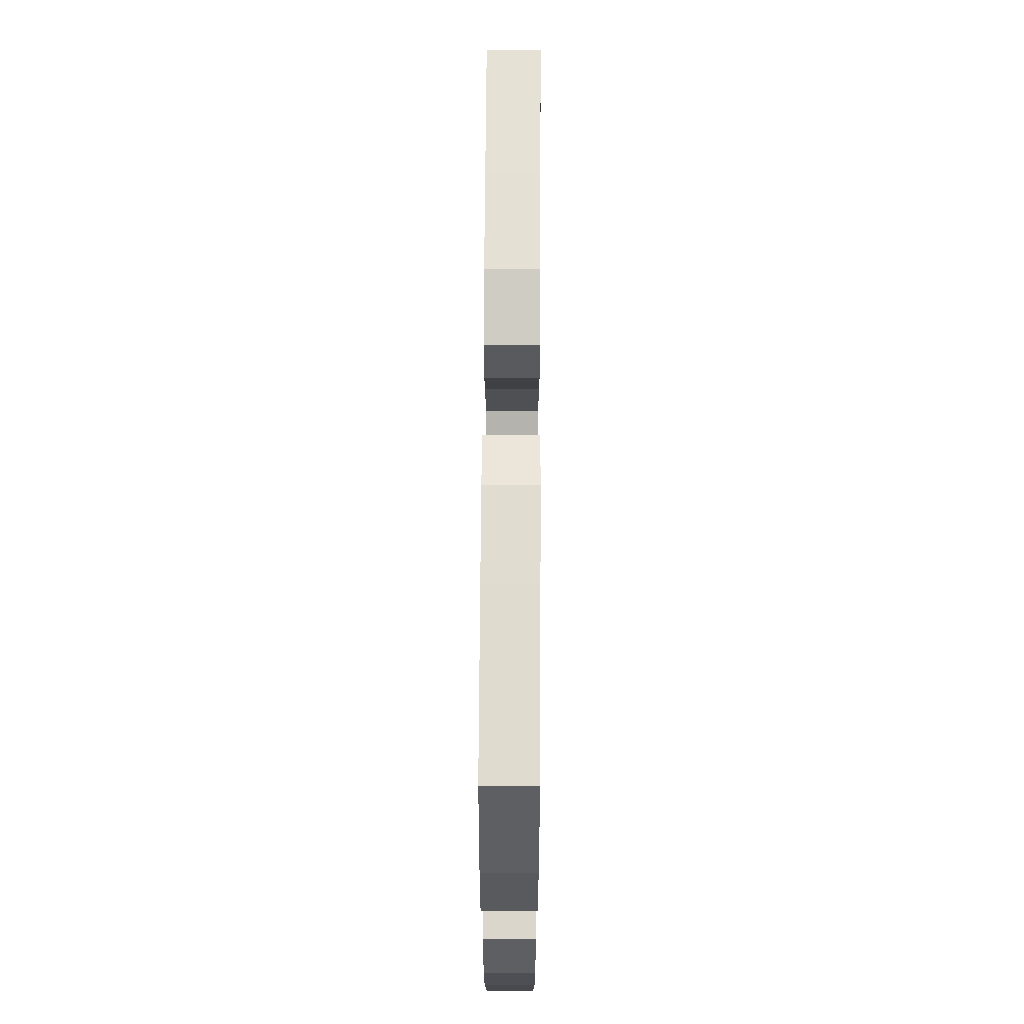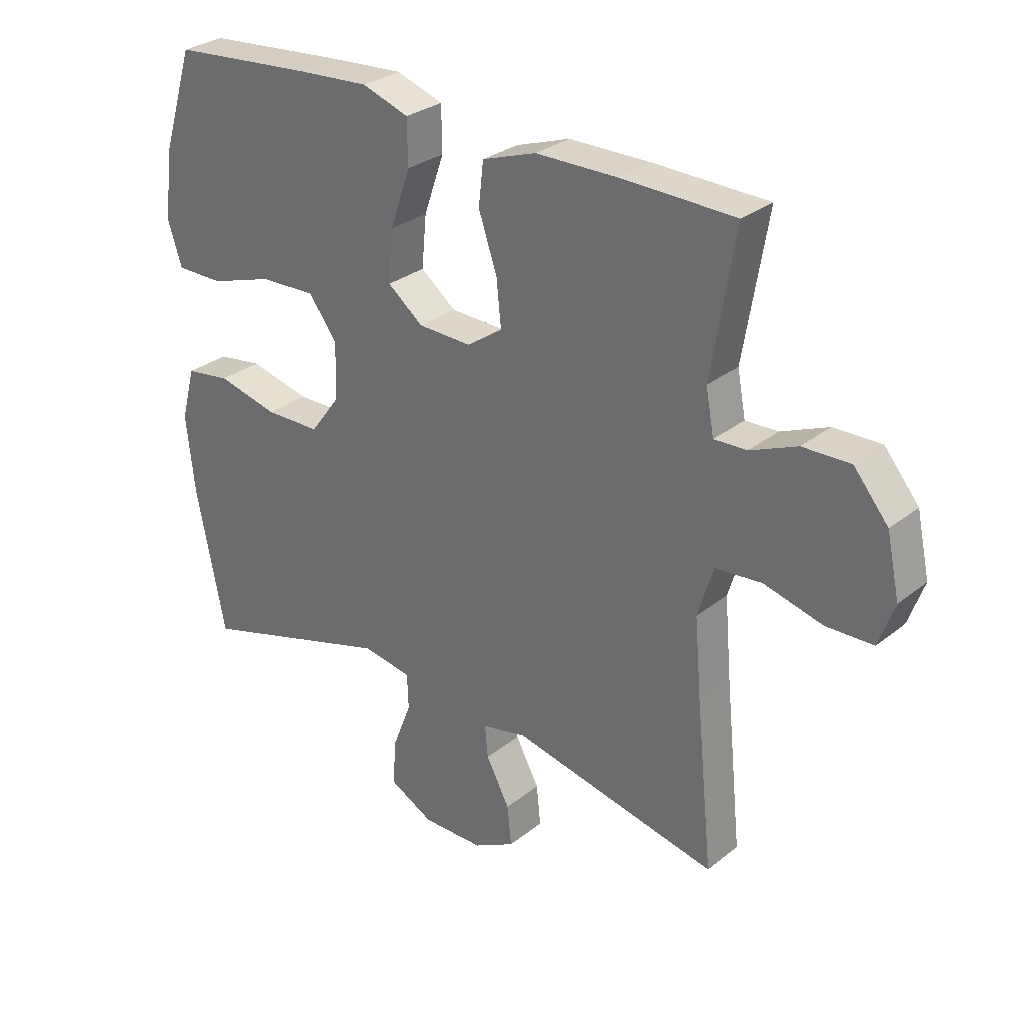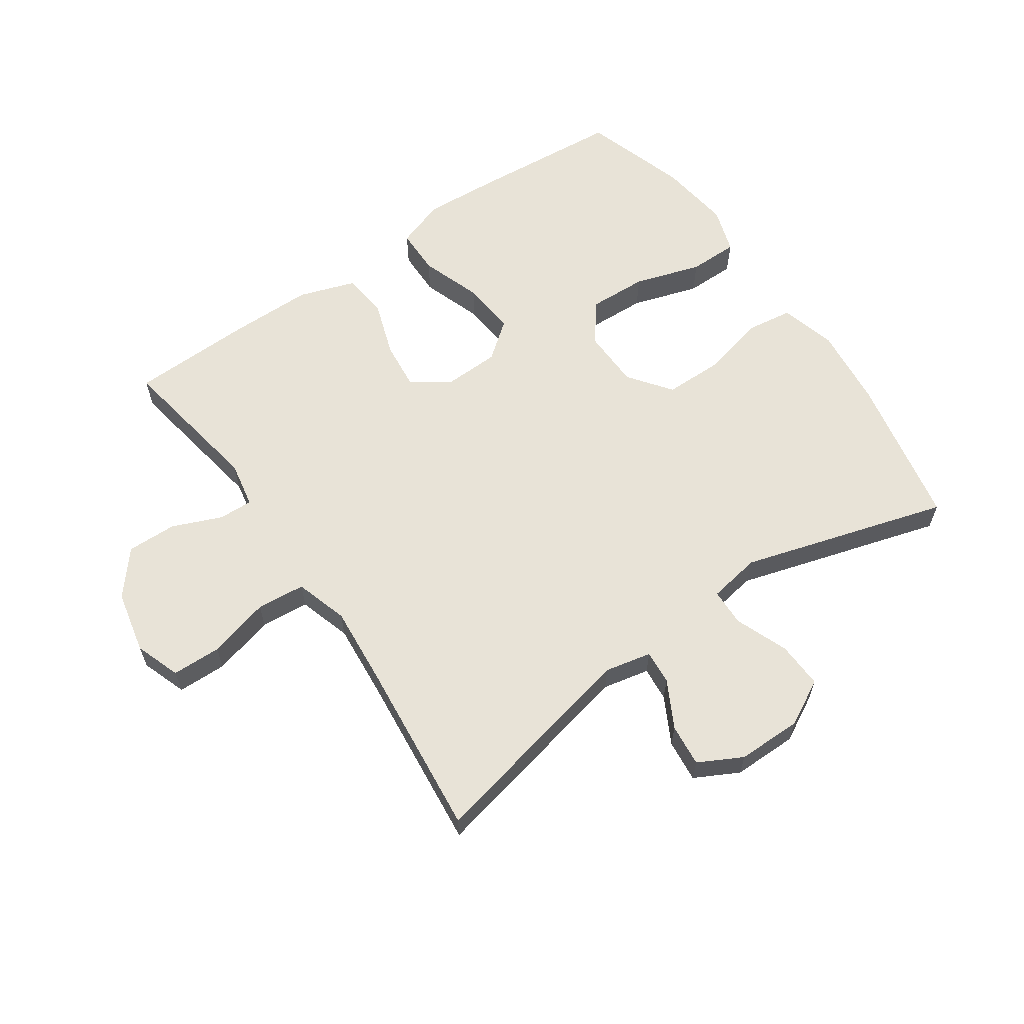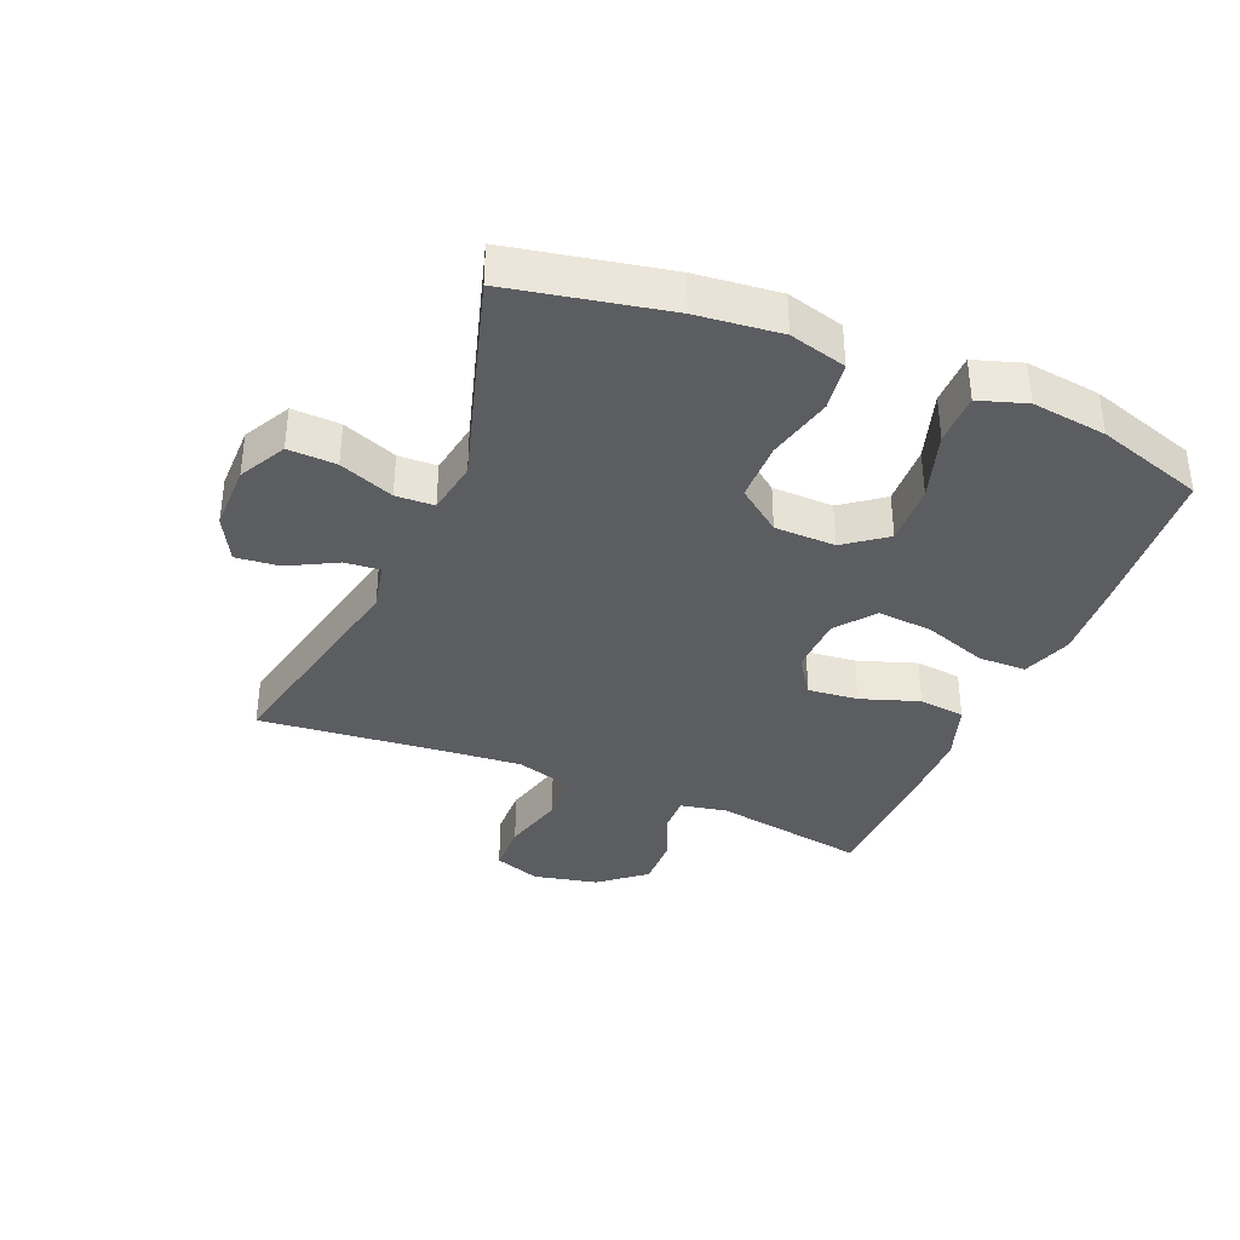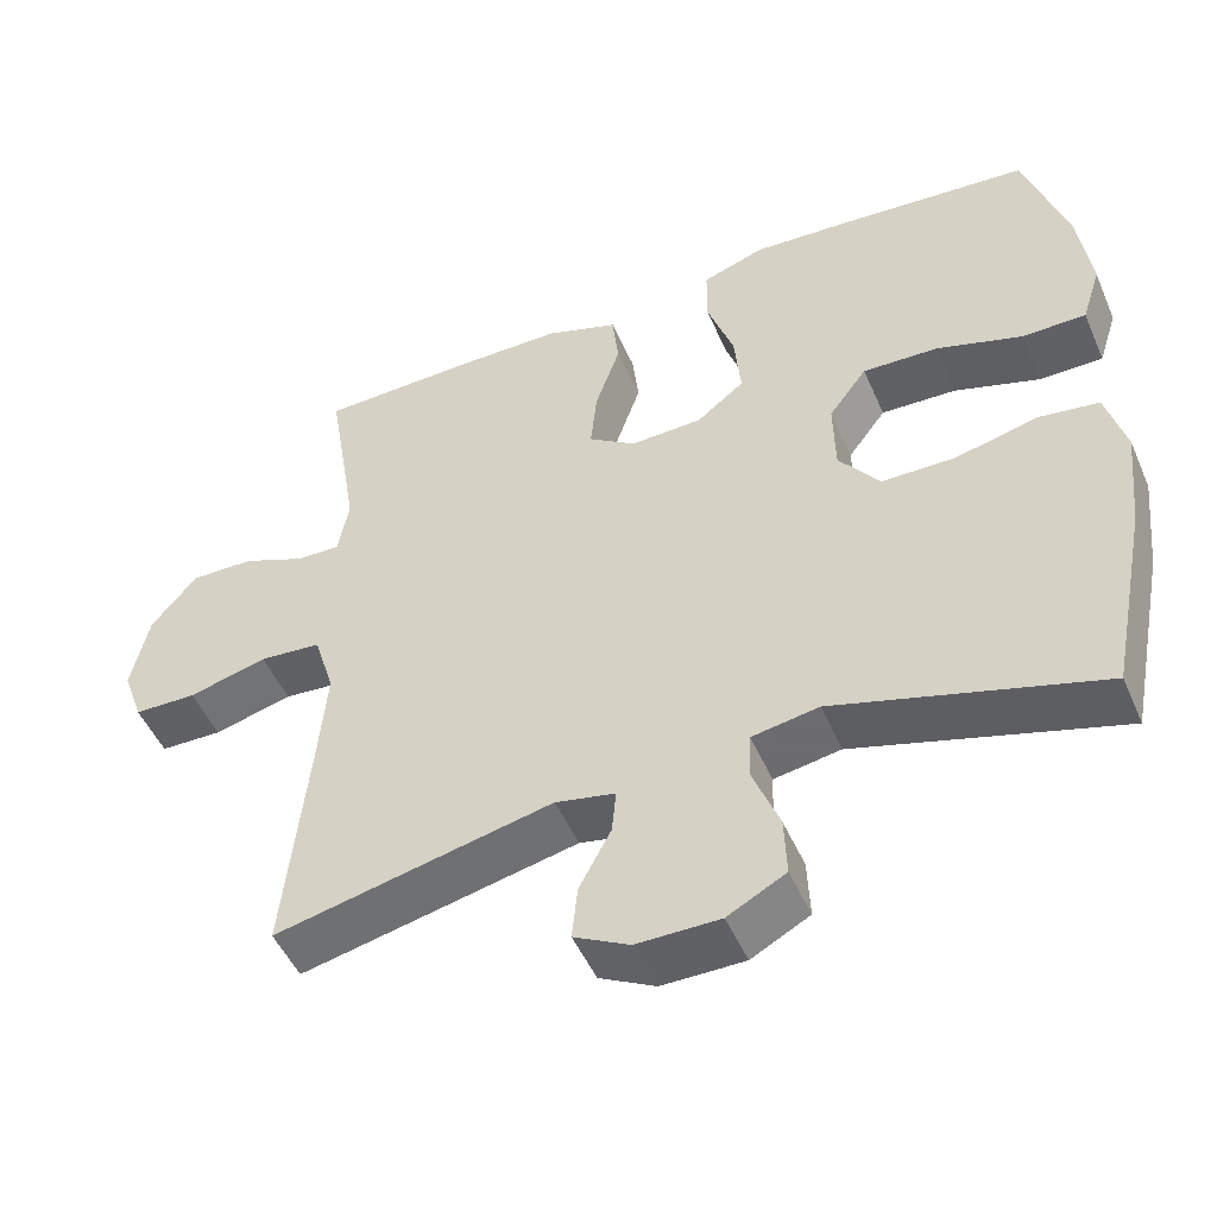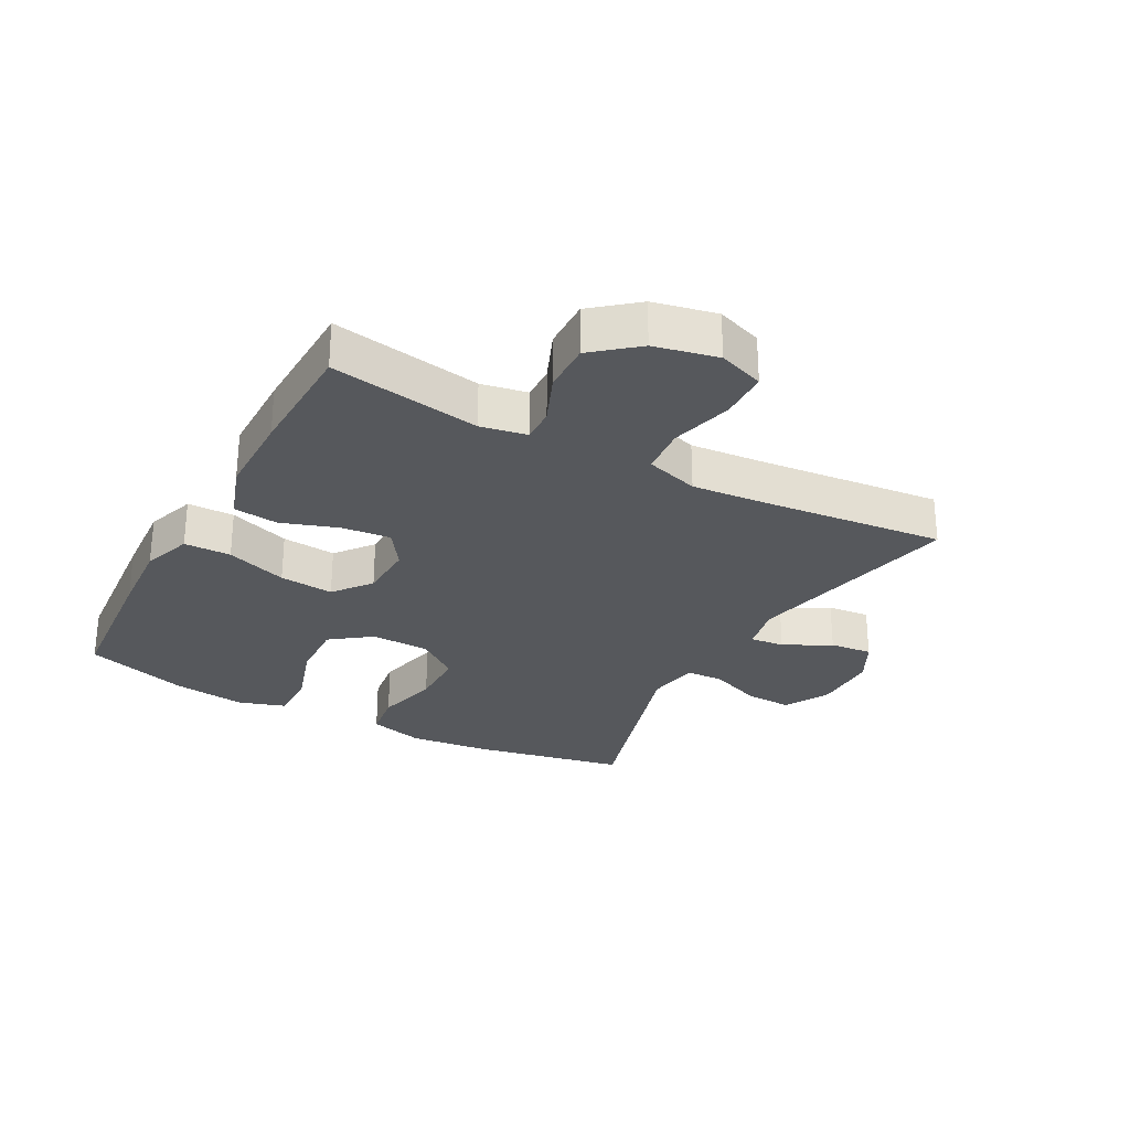
<metadata>
{"format":"obj","ext":"obj","renderer":"f3d","projection":"perspective","resolution":1024,"background":"white","views":[{"elev":65.6,"azim":-89.7,"up":"+Z"},{"elev":29.2,"azim":40.6,"up":"+Z"},{"elev":61.6,"azim":145.3,"up":"+Y"},{"elev":-36.7,"azim":-112.6,"up":"+Y"},{"elev":-49.6,"azim":-156.9,"up":"+Z"},{"elev":-28.0,"azim":61.5,"up":"+Y"}]}
</metadata>
<code>
v 0.5 0.07 0.5
v 0.46 0.07 0.26
v 0.474 0.07 0.186
v 0.529 0.07 0.188
v 0.608 0.07 0.221
v 0.688 0.07 0.223
v 0.746 0.07 0.153
v 0.768 0.07 0.052
v 0.742 0.07 -0.021
v 0.663 0.07 -0.023
v 0.564 0.07 0.003
v 0.486 0.07 -0.004
v 0.46 0.07 -0.089
v 0.471 0.07 -0.216
v 0.5 0.07 -0.5
v 0.151 0.07 -0.424
v 0.076 0.07 -0.44
v 0.081 0.07 -0.495
v 0.121 0.07 -0.57
v 0.128 0.07 -0.638
v 0.058 0.07 -0.675
v -0.046 0.07 -0.675
v -0.119 0.07 -0.636
v -0.116 0.07 -0.561
v -0.083 0.07 -0.476
v -0.085 0.07 -0.416
v -0.169 0.07 -0.402
v -0.5 0.07 -0.5
v -0.549 0.07 -0.255
v -0.563 0.07 -0.124
v -0.539 0.07 -0.035
v -0.463 0.07 -0.024
v -0.36 0.07 -0.049
v -0.267 0.07 -0.048
v -0.216 0.07 0.02
v -0.214 0.07 0.115
v -0.262 0.07 0.179
v -0.357 0.07 0.175
v -0.464 0.07 0.141
v -0.544 0.07 0.141
v -0.568 0.07 0.215
v -0.553 0.07 0.332
v -0.5 0.07 0.5
v -0.26 0.07 0.52
v -0.138 0.07 0.528
v -0.059 0.07 0.501
v -0.058 0.07 0.426
v -0.092 0.07 0.328
v -0.1 0.07 0.241
v -0.04 0.07 0.194
v 0.05 0.07 0.191
v 0.11 0.07 0.232
v 0.102 0.07 0.31
v 0.071 0.07 0.401
v 0.079 0.07 0.473
v 0.17 0.07 0.504
v 0.307 0.07 0.505
v 0.5 0 0.5
v 0.46 0 0.26
v 0.474 0 0.186
v 0.529 0 0.188
v 0.608 0 0.221
v 0.688 0 0.223
v 0.746 0 0.153
v 0.768 0 0.052
v 0.742 0 -0.021
v 0.663 0 -0.023
v 0.564 0 0.003
v 0.486 0 -0.004
v 0.46 0 -0.089
v 0.471 0 -0.216
v 0.5 0 -0.5
v 0.151 0 -0.424
v 0.076 0 -0.44
v 0.081 0 -0.495
v 0.121 0 -0.57
v 0.128 0 -0.638
v 0.058 0 -0.675
v -0.046 0 -0.675
v -0.119 0 -0.636
v -0.116 0 -0.561
v -0.083 0 -0.476
v -0.085 0 -0.416
v -0.169 0 -0.402
v -0.5 0 -0.5
v -0.549 0 -0.255
v -0.563 0 -0.124
v -0.539 0 -0.035
v -0.463 0 -0.024
v -0.36 0 -0.049
v -0.267 0 -0.048
v -0.216 0 0.02
v -0.214 0 0.115
v -0.262 0 0.179
v -0.357 0 0.175
v -0.464 0 0.141
v -0.544 0 0.141
v -0.568 0 0.215
v -0.553 0 0.332
v -0.5 0 0.5
v -0.26 0 0.52
v -0.138 0 0.528
v -0.059 0 0.501
v -0.058 0 0.426
v -0.092 0 0.328
v -0.1 0 0.241
v -0.04 0 0.194
v 0.05 0 0.191
v 0.11 0 0.232
v 0.102 0 0.31
v 0.071 0 0.401
v 0.079 0 0.473
v 0.17 0 0.504
v 0.307 0 0.505
f 56 57 1 2
f 53 54 55 56
f 52 53 56 2
f 51 52 2 3
f 45 46 47 48
f 45 48 49
f 44 45 49
f 43 44 49
f 42 43 49 50
f 38 39 40 41
f 37 38 41 42
f 30 31 32 33
f 30 33 34
f 27 28 29 30
f 26 27 30 34
f 22 23 24 25
f 22 25 26
f 21 22 26
f 18 19 20 21
f 17 18 21 26
f 16 17 26 34
f 14 15 16 34
f 8 9 10 11
f 8 11 12
f 7 8 12
f 4 5 6 7
f 3 4 7 12
f 51 3 12 13
f 37 42 50
f 36 37 50 51
f 35 36 51 13
f 13 14 34 35
f 59 58 114 113
f 113 112 111 110
f 59 113 110 109
f 60 59 109 108
f 105 104 103 102
f 106 105 102
f 106 102 101
f 106 101 100
f 107 106 100 99
f 98 97 96 95
f 99 98 95 94
f 90 89 88 87
f 91 90 87
f 87 86 85 84
f 91 87 84 83
f 82 81 80 79
f 83 82 79
f 83 79 78
f 78 77 76 75
f 83 78 75 74
f 91 83 74 73
f 91 73 72 71
f 68 67 66 65
f 69 68 65
f 69 65 64
f 64 63 62 61
f 69 64 61 60
f 70 69 60 108
f 107 99 94
f 108 107 94 93
f 70 108 93 92
f 92 91 71 70
f 1 58 59 2
f 2 59 60 3
f 3 60 61 4
f 4 61 62 5
f 5 62 63 6
f 6 63 64 7
f 7 64 65 8
f 8 65 66 9
f 9 66 67 10
f 10 67 68 11
f 11 68 69 12
f 12 69 70 13
f 13 70 71 14
f 14 71 72 15
f 15 72 73 16
f 16 73 74 17
f 17 74 75 18
f 18 75 76 19
f 19 76 77 20
f 20 77 78 21
f 21 78 79 22
f 22 79 80 23
f 23 80 81 24
f 24 81 82 25
f 25 82 83 26
f 26 83 84 27
f 27 84 85 28
f 28 85 86 29
f 29 86 87 30
f 30 87 88 31
f 31 88 89 32
f 32 89 90 33
f 33 90 91 34
f 34 91 92 35
f 35 92 93 36
f 36 93 94 37
f 37 94 95 38
f 38 95 96 39
f 39 96 97 40
f 40 97 98 41
f 41 98 99 42
f 42 99 100 43
f 43 100 101 44
f 44 101 102 45
f 45 102 103 46
f 46 103 104 47
f 47 104 105 48
f 48 105 106 49
f 49 106 107 50
f 50 107 108 51
f 51 108 109 52
f 52 109 110 53
f 53 110 111 54
f 54 111 112 55
f 55 112 113 56
f 56 113 114 57
f 57 114 58 1

</code>
